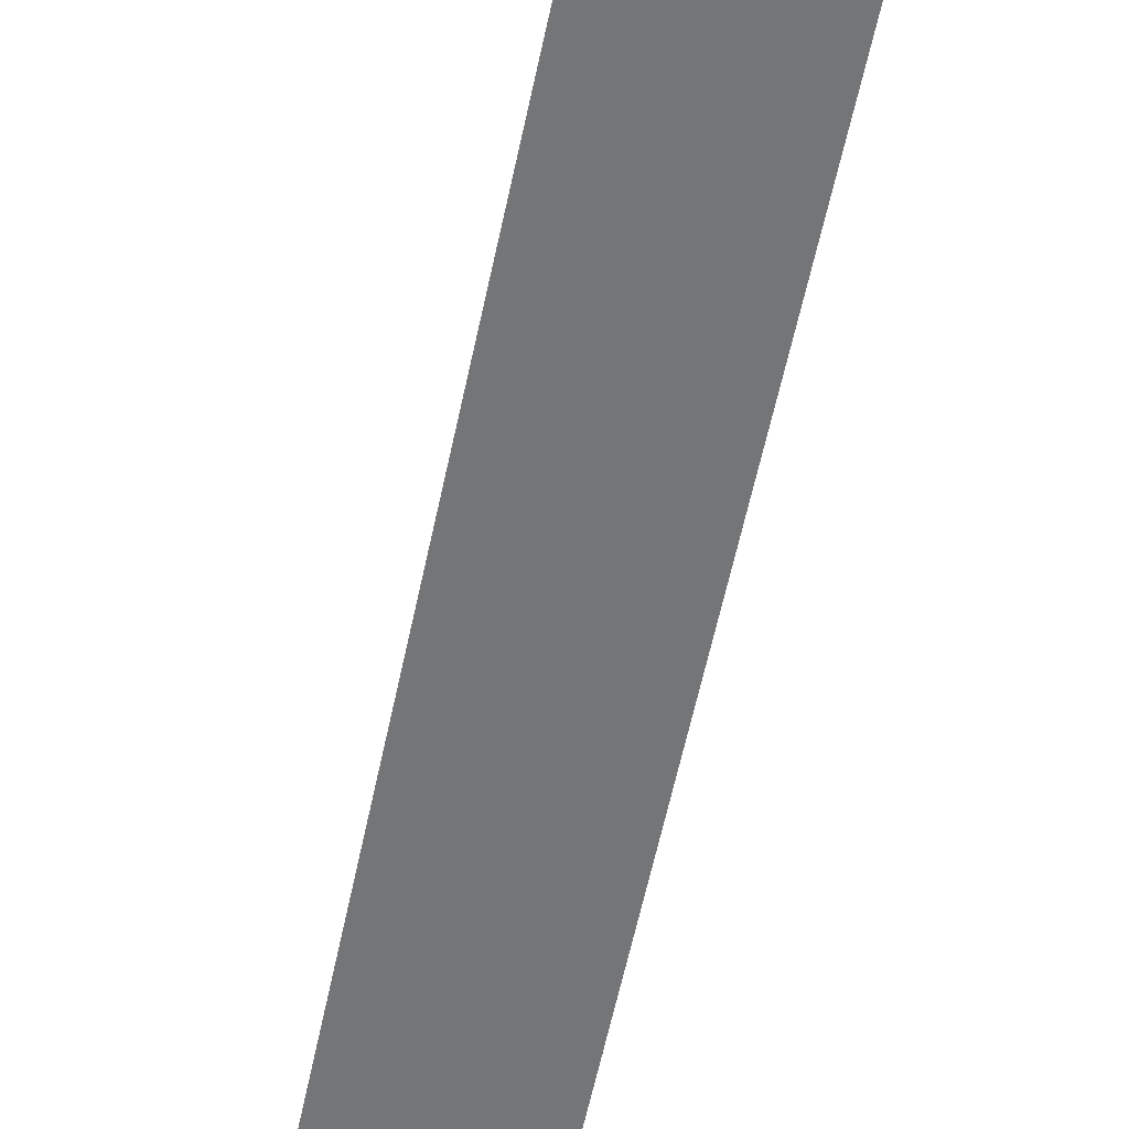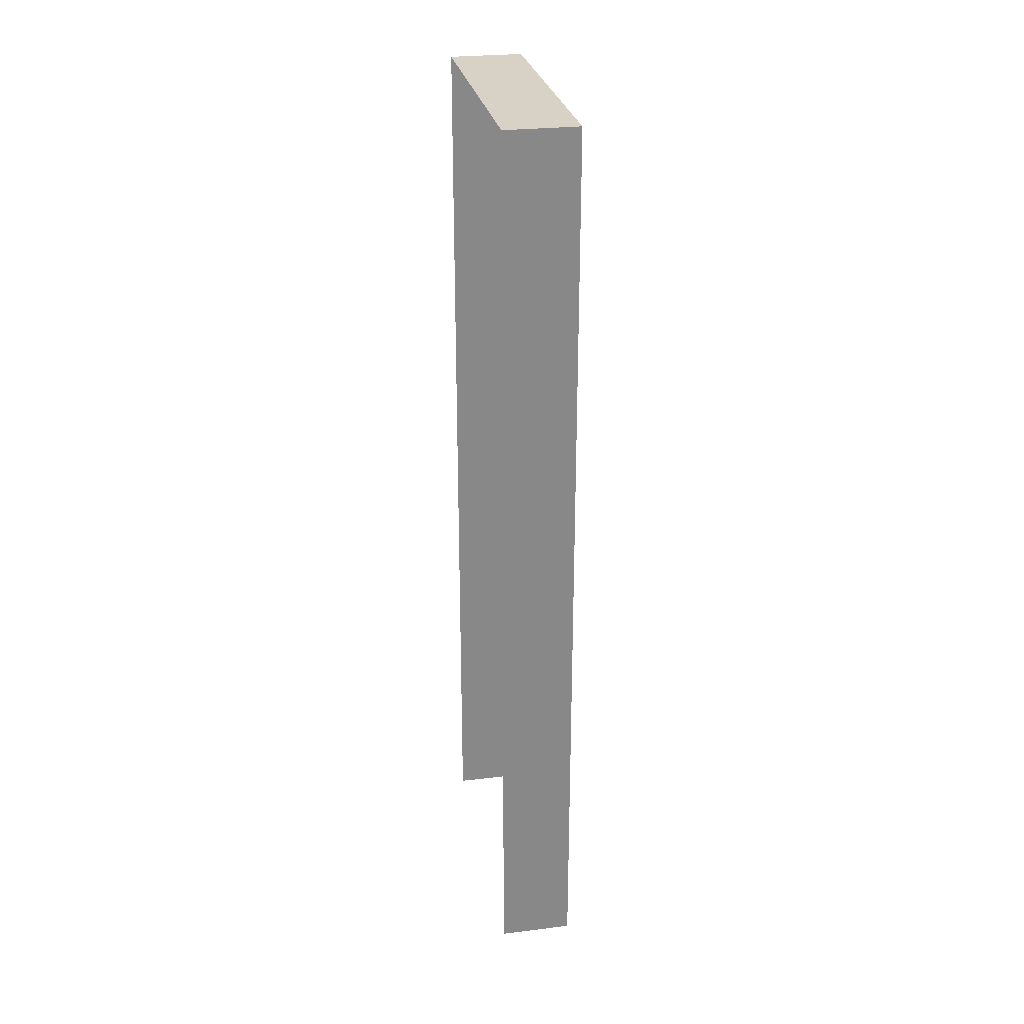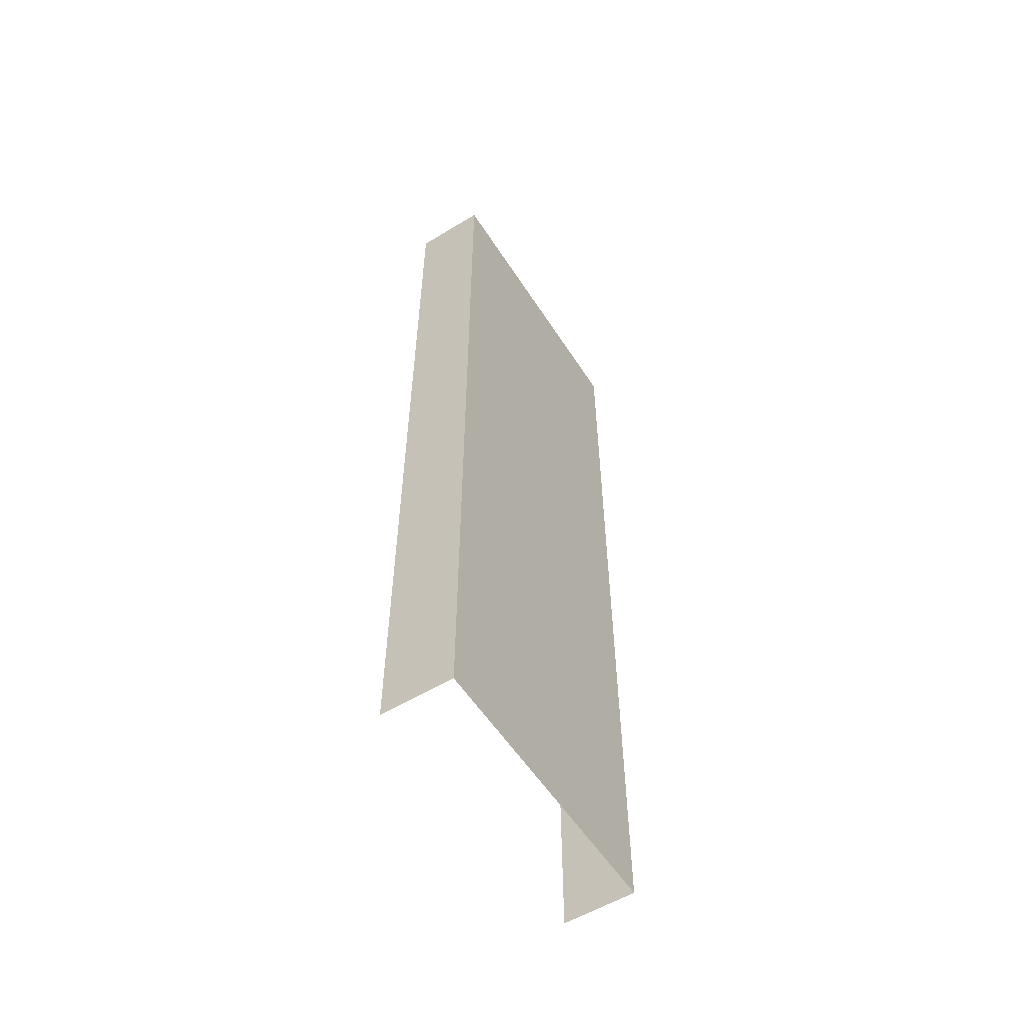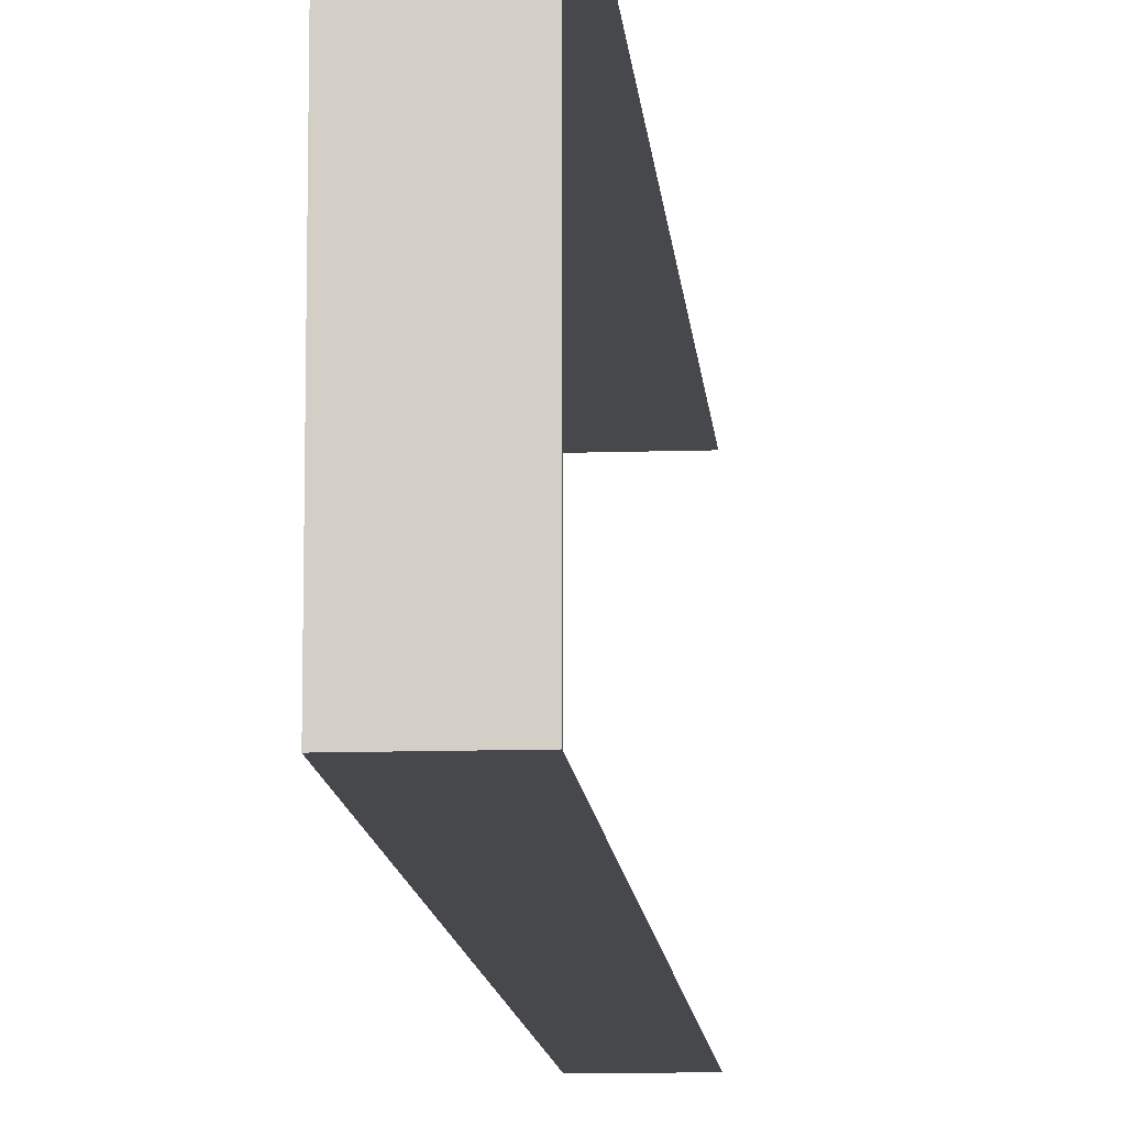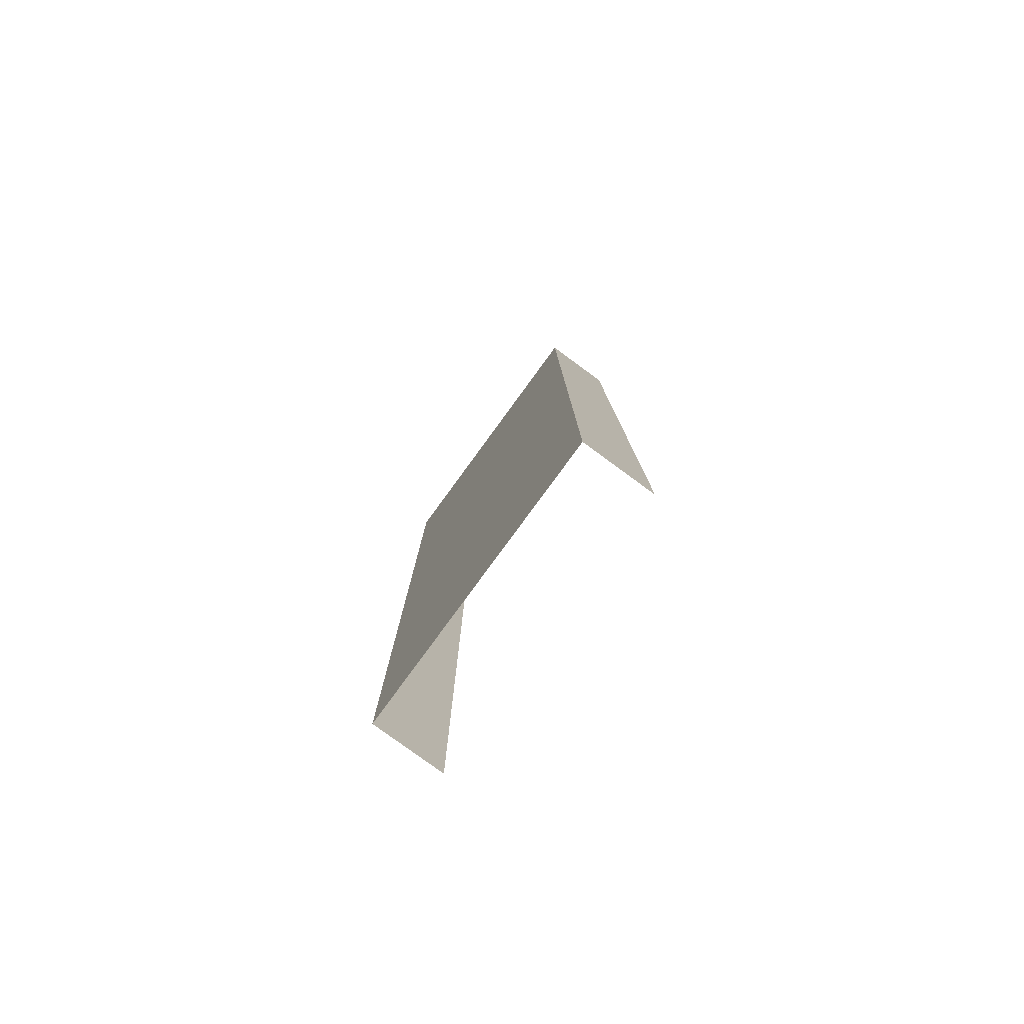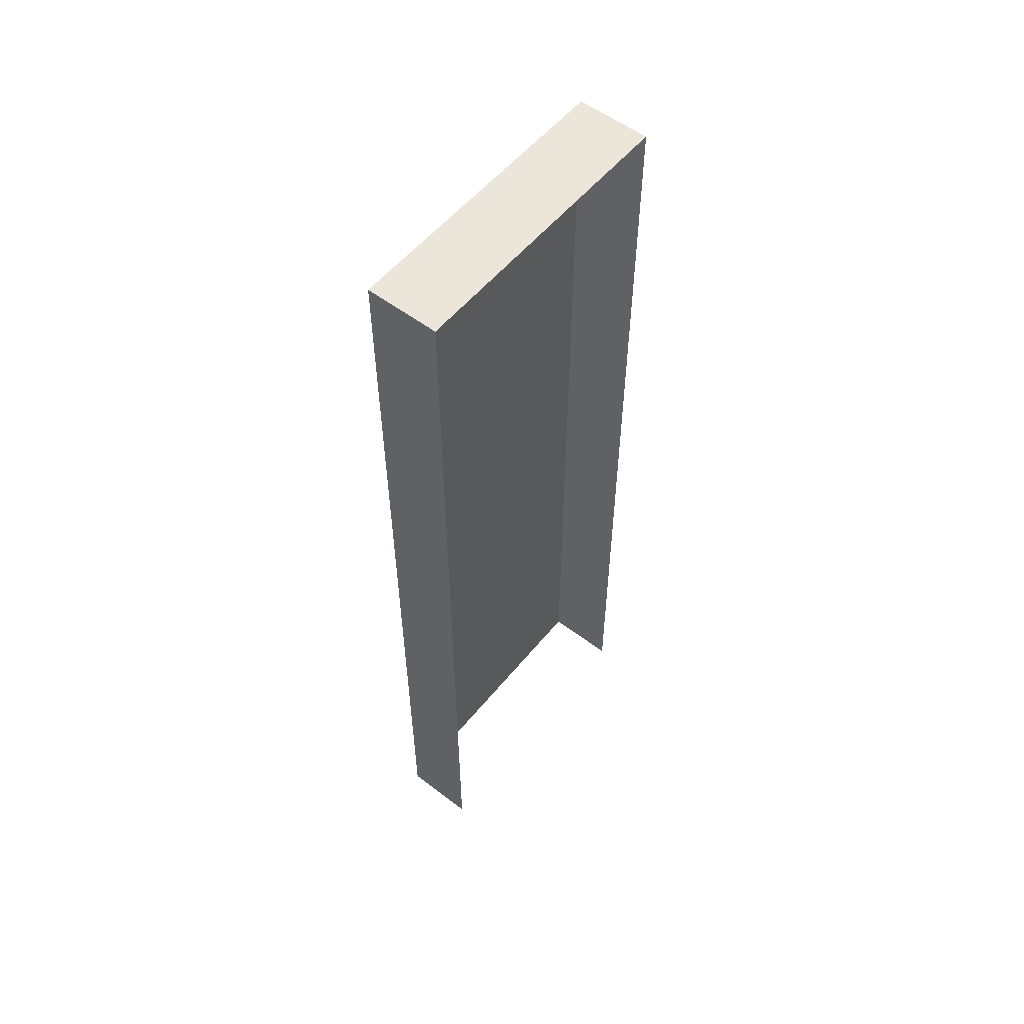
<metadata>
{"format":"obj","ext":"obj","renderer":"f3d","projection":"perspective","resolution":1024,"background":"white","views":[{"elev":-56.5,"azim":-11.5,"up":"+Z"},{"elev":27.4,"azim":-10.5,"up":"+Y"},{"elev":-56.2,"azim":32.4,"up":"+Y"},{"elev":-11.5,"azim":-175.4,"up":"+Z"},{"elev":-79.8,"azim":143.8,"up":"+Y"},{"elev":55.3,"azim":-141.4,"up":"+Y"}]}
</metadata>
<code>
g pb_Mesh380444
v -2 -21 0
v -4 -21 0
v -2 4 0
v -4 4 0
v -4 -21 -8
v -2 -21 -8
v -4 4 -8
v -2 4 -8
v -2 -21 -8
v -2 -21 0
v -2 4 -8
v -2 4 0
v -2 4 0
v -4 4 0
v -2 4 -8
v -4 4 -8
g pb_Mesh380444_0
g pb_Mesh380444_1
f 3 2 1
f 3 4 2
f 7 6 5
f 7 8 6
f 11 10 9
f 11 12 10
f 15 14 13
f 15 16 14

</code>
